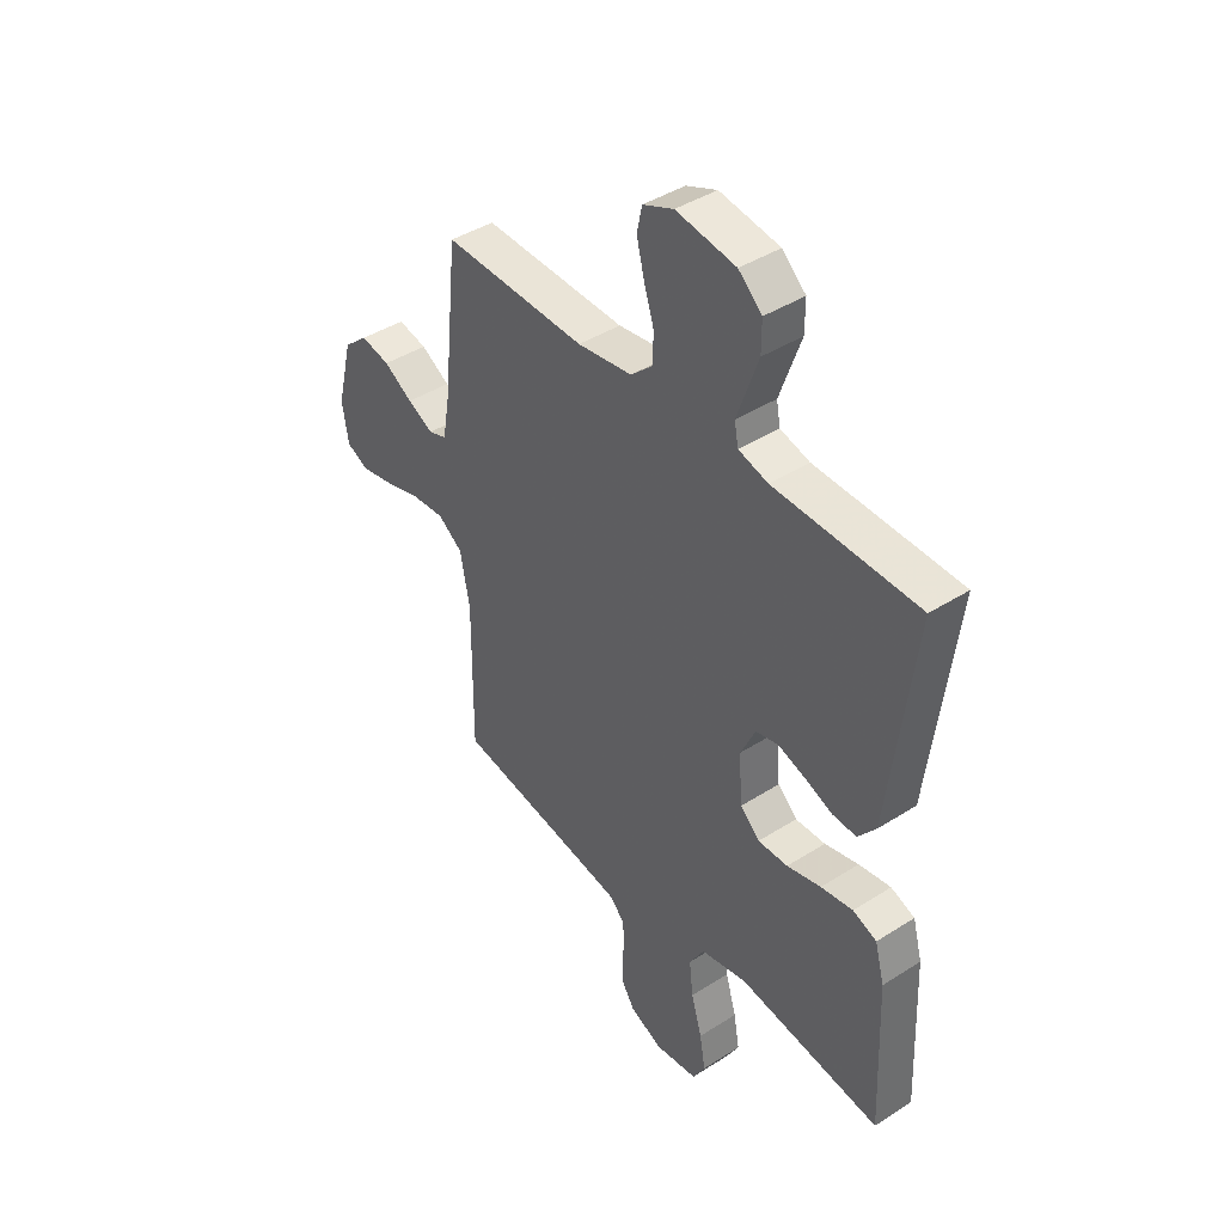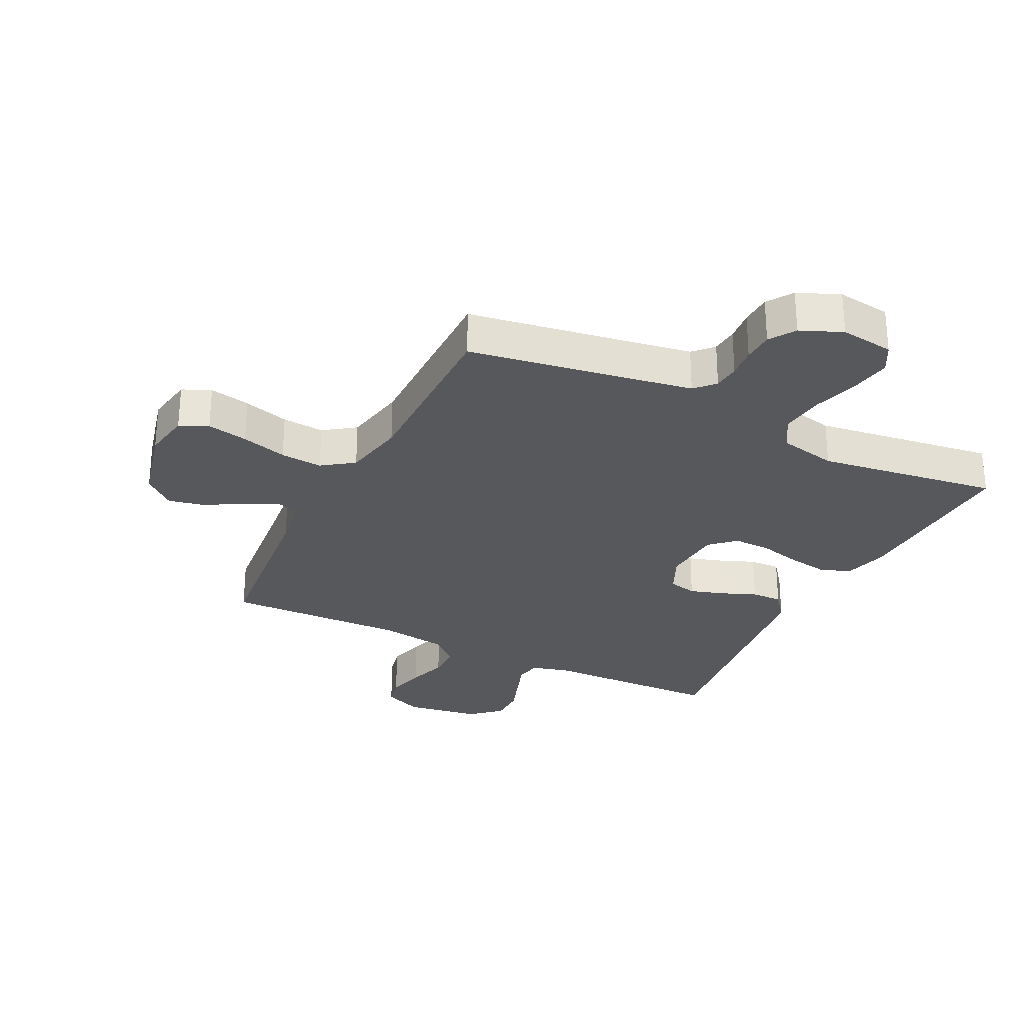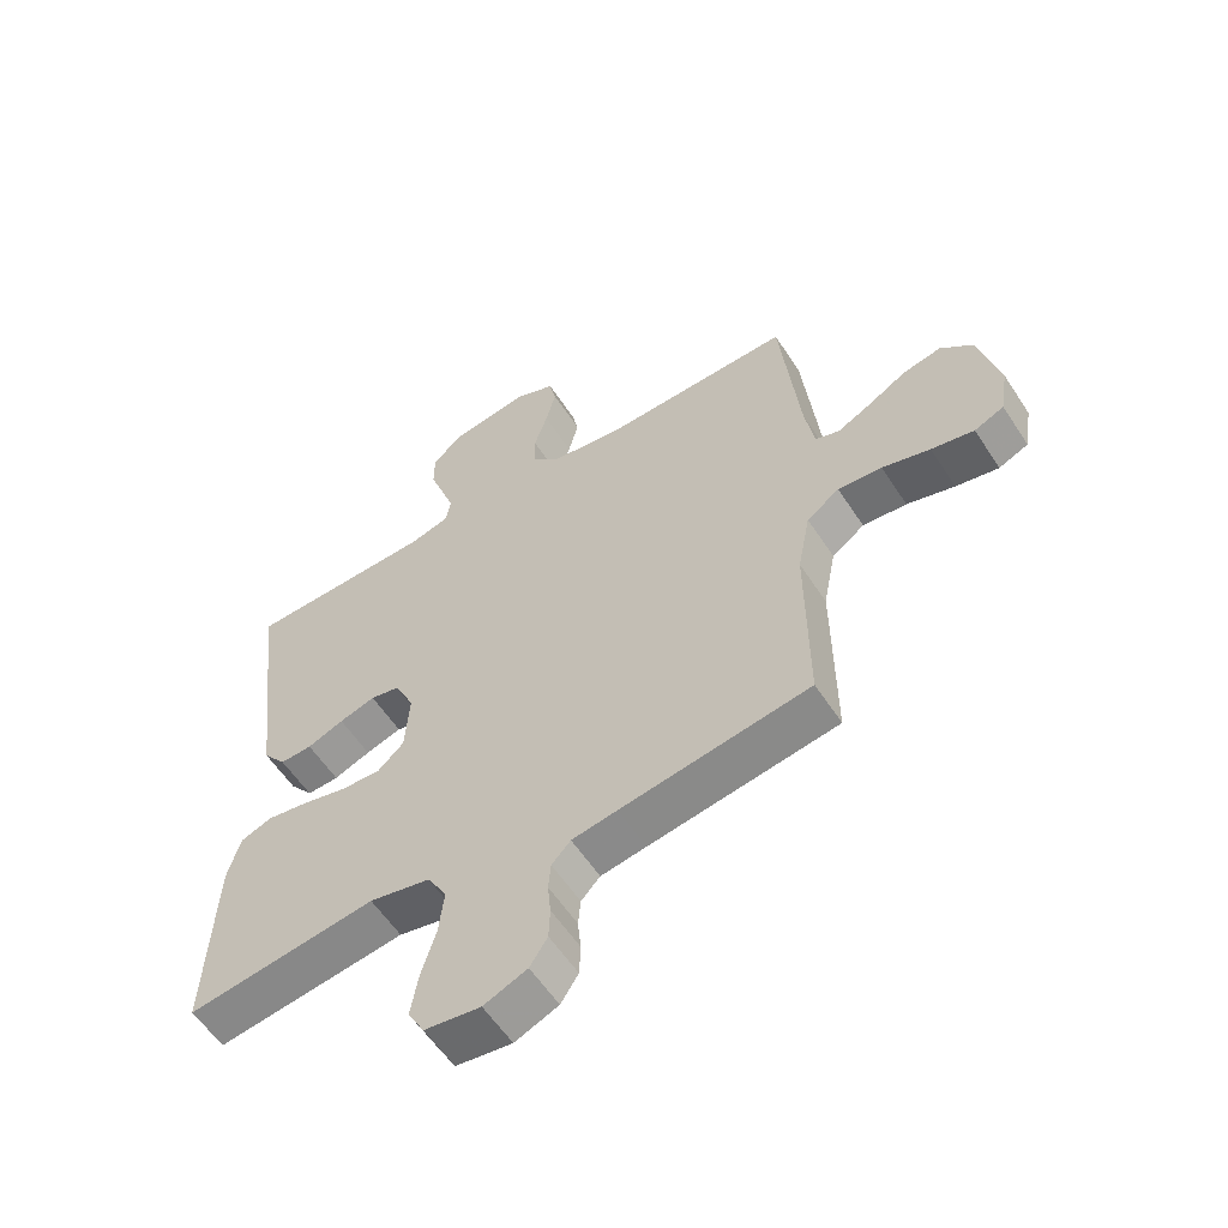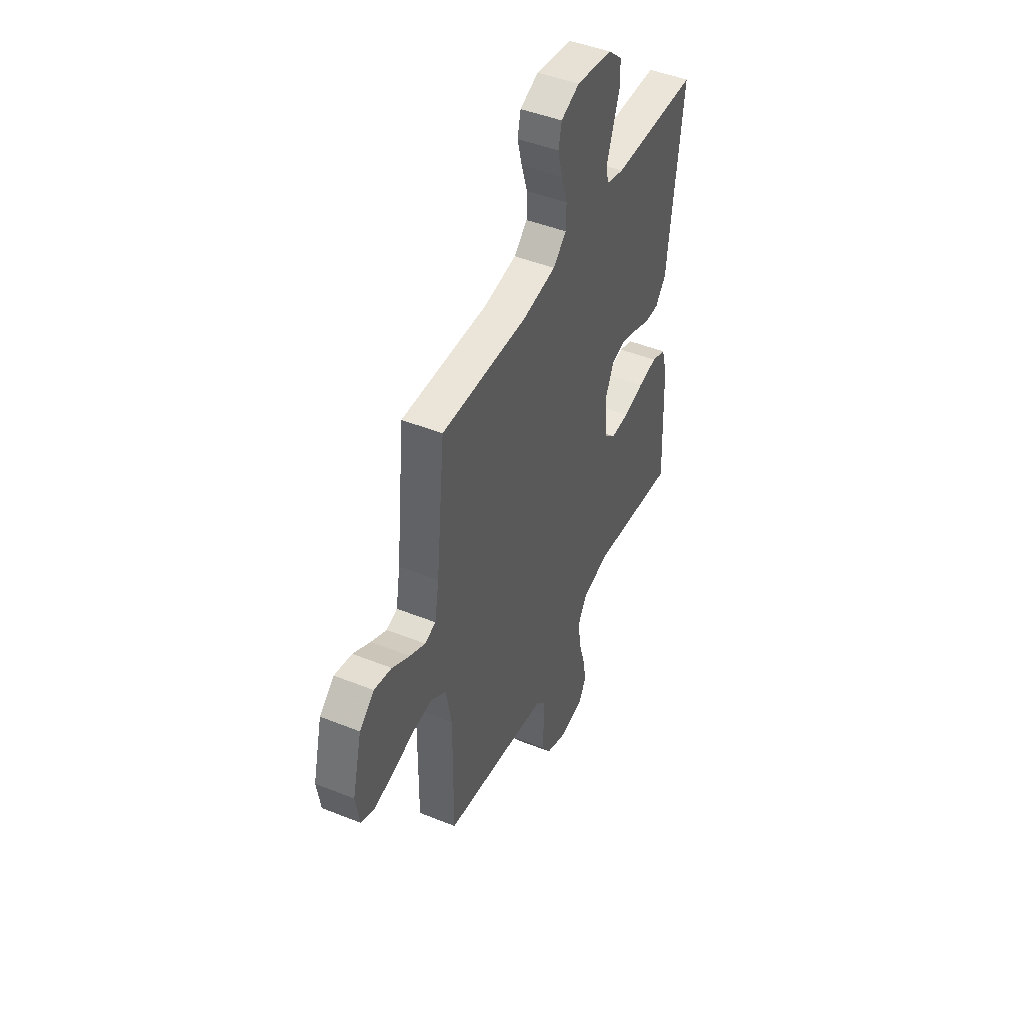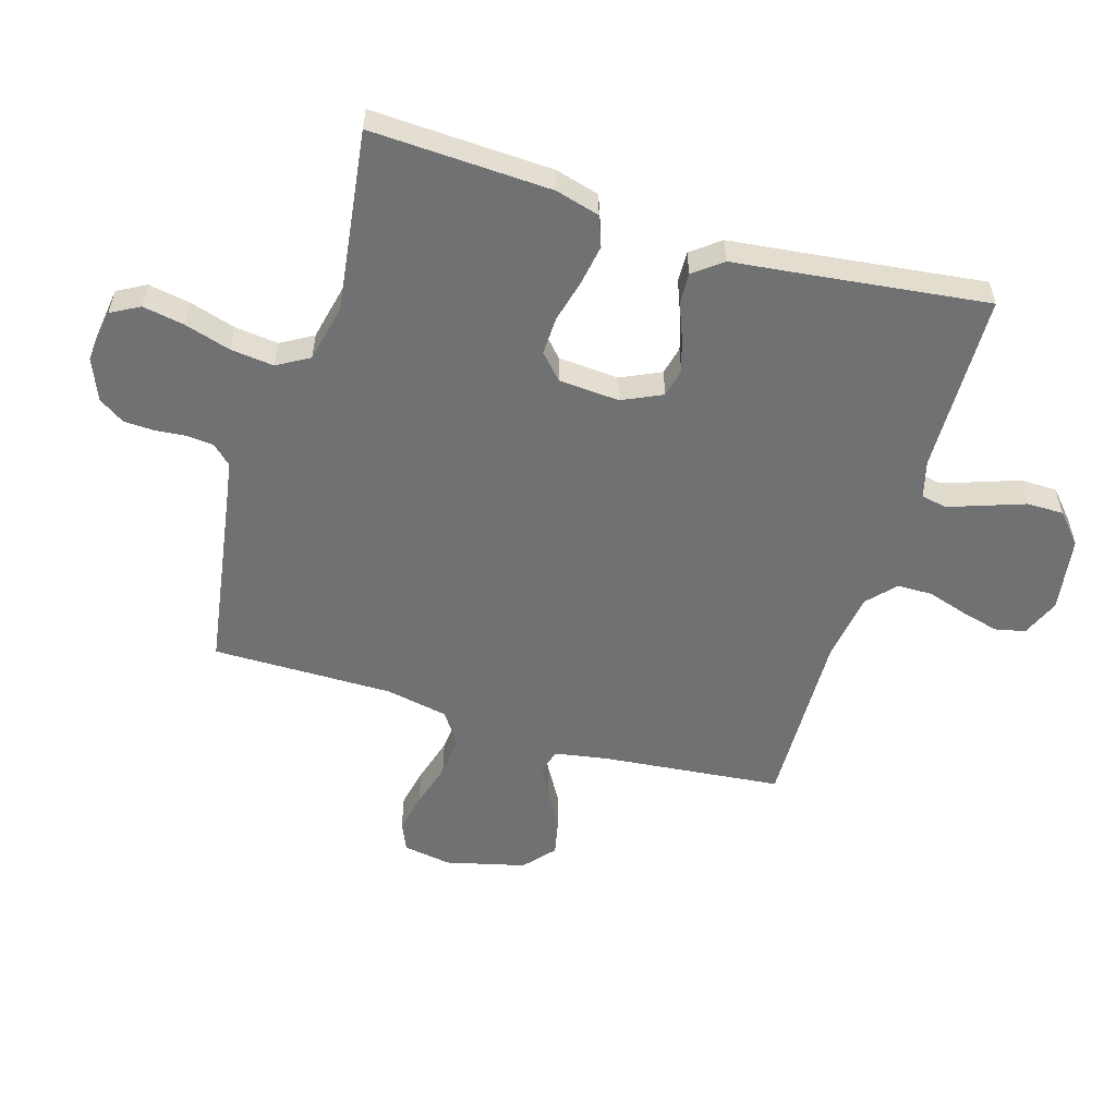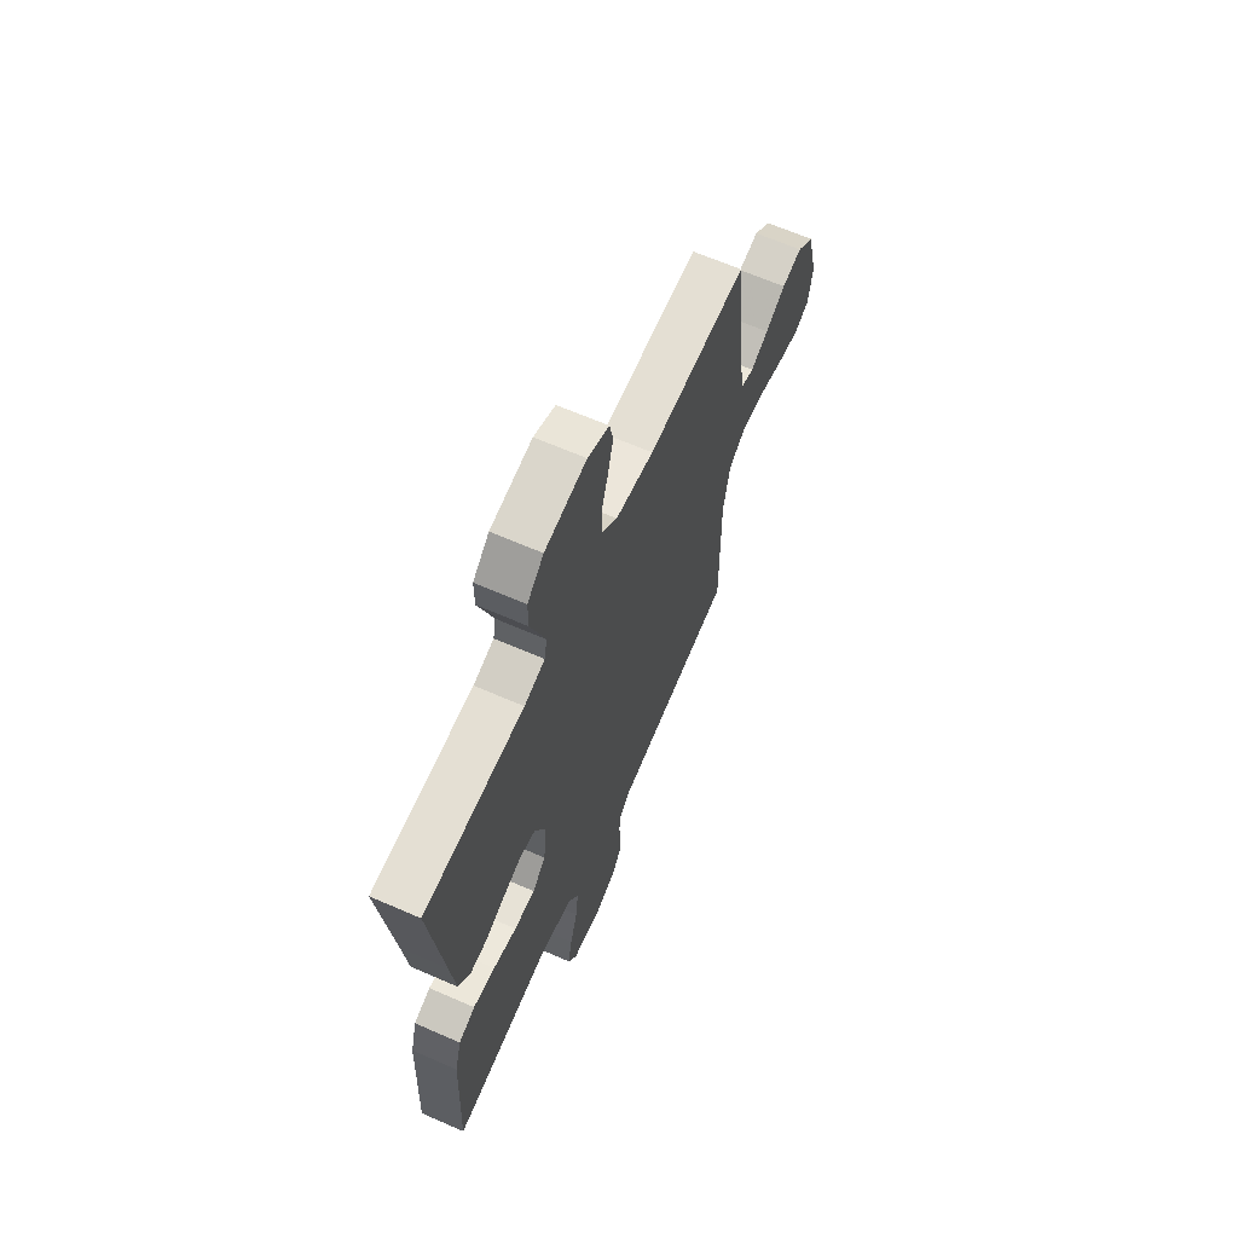
<metadata>
{"format":"obj","ext":"obj","renderer":"f3d","projection":"perspective","resolution":1024,"background":"white","views":[{"elev":42.0,"azim":-127.5,"up":"+Z"},{"elev":-28.3,"azim":153.6,"up":"+Y"},{"elev":-58.0,"azim":32.9,"up":"+Z"},{"elev":46.1,"azim":114.7,"up":"+Z"},{"elev":-55.2,"azim":-106.9,"up":"+Y"},{"elev":65.0,"azim":-66.3,"up":"+Z"}]}
</metadata>
<code>
v 0.5 0.07 0.5
v 0.531 0.07 0.2
v 0.546 0.07 0.113
v 0.584 0.07 0.1
v 0.638 0.07 0.127
v 0.699 0.07 0.163
v 0.76 0.07 0.176
v 0.811 0.07 0.132
v 0.844 0.07 0
v 0.831 0.07 -0.08
v 0.784 0.07 -0.101
v 0.716 0.07 -0.087
v 0.64 0.07 -0.065
v 0.57 0.07 -0.059
v 0.518 0.07 -0.096
v 0.498 0.07 -0.2
v 0.5 0.07 -0.5
v 0.2 0.07 -0.548
v 0.128 0.07 -0.56
v 0.098 0.07 -0.592
v 0.094 0.07 -0.636
v 0.099 0.07 -0.687
v 0.097 0.07 -0.738
v 0.069 0.07 -0.781
v 0 0.07 -0.81
v -0.089 0.07 -0.798
v -0.115 0.07 -0.751
v -0.103 0.07 -0.682
v -0.08 0.07 -0.605
v -0.072 0.07 -0.533
v -0.103 0.07 -0.48
v -0.2 0.07 -0.459
v -0.5 0.07 -0.5
v -0.487 0.07 -0.2
v -0.467 0.07 -0.127
v -0.417 0.07 -0.108
v -0.35 0.07 -0.119
v -0.279 0.07 -0.137
v -0.216 0.07 -0.139
v -0.175 0.07 -0.101
v -0.168 0.07 0
v -0.199 0.07 0.066
v -0.246 0.07 0.077
v -0.303 0.07 0.059
v -0.361 0.07 0.036
v -0.412 0.07 0.034
v -0.449 0.07 0.081
v -0.463 0.07 0.2
v -0.5 0.07 0.5
v -0.2 0.07 0.507
v -0.138 0.07 0.524
v -0.13 0.07 0.567
v -0.151 0.07 0.627
v -0.174 0.07 0.692
v -0.174 0.07 0.753
v -0.125 0.07 0.797
v 0 0.07 0.816
v 0.064 0.07 0.789
v 0.075 0.07 0.739
v 0.059 0.07 0.676
v 0.038 0.07 0.61
v 0.039 0.07 0.551
v 0.085 0.07 0.509
v 0.2 0.07 0.492
v 0.5 0 0.5
v 0.531 0 0.2
v 0.546 0 0.113
v 0.584 0 0.1
v 0.638 0 0.127
v 0.699 0 0.163
v 0.76 0 0.176
v 0.811 0 0.132
v 0.844 0 0
v 0.831 0 -0.08
v 0.784 0 -0.101
v 0.716 0 -0.087
v 0.64 0 -0.065
v 0.57 0 -0.059
v 0.518 0 -0.096
v 0.498 0 -0.2
v 0.5 0 -0.5
v 0.2 0 -0.548
v 0.128 0 -0.56
v 0.098 0 -0.592
v 0.094 0 -0.636
v 0.099 0 -0.687
v 0.097 0 -0.738
v 0.069 0 -0.781
v 0 0 -0.81
v -0.089 0 -0.798
v -0.115 0 -0.751
v -0.103 0 -0.682
v -0.08 0 -0.605
v -0.072 0 -0.533
v -0.103 0 -0.48
v -0.2 0 -0.459
v -0.5 0 -0.5
v -0.487 0 -0.2
v -0.467 0 -0.127
v -0.417 0 -0.108
v -0.35 0 -0.119
v -0.279 0 -0.137
v -0.216 0 -0.139
v -0.175 0 -0.101
v -0.168 0 0
v -0.199 0 0.066
v -0.246 0 0.077
v -0.303 0 0.059
v -0.361 0 0.036
v -0.412 0 0.034
v -0.449 0 0.081
v -0.463 0 0.2
v -0.5 0 0.5
v -0.2 0 0.507
v -0.138 0 0.524
v -0.13 0 0.567
v -0.151 0 0.627
v -0.174 0 0.692
v -0.174 0 0.753
v -0.125 0 0.797
v 0 0 0.816
v 0.064 0 0.789
v 0.075 0 0.739
v 0.059 0 0.676
v 0.038 0 0.61
v 0.039 0 0.551
v 0.085 0 0.509
v 0.2 0 0.492
f 58 59 60 61
f 56 57 58 61
f 56 61 62
f 53 54 55 56
f 52 53 56 62
f 51 52 62 63
f 48 49 50
f 44 45 46 47
f 43 44 47 48
f 42 43 48 50
f 35 36 37 38
f 33 34 35 38
f 32 33 38 39
f 31 32 39 40
f 26 27 28 29
f 26 29 30
f 25 26 30
f 24 25 30
f 21 22 23 24
f 20 21 24 30
f 19 20 30 31
f 16 17 18
f 15 16 18 19
f 10 11 12 13
f 10 13 14
f 9 10 14
f 8 9 14
f 5 6 7 8
f 4 5 8 14
f 3 4 14 15
f 64 1 2
f 41 42 50 51
f 41 51 63 64
f 31 40 41 64
f 15 19 31 64
f 2 3 15 64
f 125 124 123 122
f 125 122 121 120
f 126 125 120
f 120 119 118 117
f 126 120 117 116
f 127 126 116 115
f 114 113 112
f 111 110 109 108
f 112 111 108 107
f 114 112 107 106
f 102 101 100 99
f 102 99 98 97
f 103 102 97 96
f 104 103 96 95
f 93 92 91 90
f 94 93 90
f 94 90 89
f 94 89 88
f 88 87 86 85
f 94 88 85 84
f 95 94 84 83
f 82 81 80
f 83 82 80 79
f 77 76 75 74
f 78 77 74
f 78 74 73
f 78 73 72
f 72 71 70 69
f 78 72 69 68
f 79 78 68 67
f 66 65 128
f 115 114 106 105
f 128 127 115 105
f 128 105 104 95
f 128 95 83 79
f 128 79 67 66
f 1 65 66 2
f 2 66 67 3
f 3 67 68 4
f 4 68 69 5
f 5 69 70 6
f 6 70 71 7
f 7 71 72 8
f 8 72 73 9
f 9 73 74 10
f 10 74 75 11
f 11 75 76 12
f 12 76 77 13
f 13 77 78 14
f 14 78 79 15
f 15 79 80 16
f 16 80 81 17
f 17 81 82 18
f 18 82 83 19
f 19 83 84 20
f 20 84 85 21
f 21 85 86 22
f 22 86 87 23
f 23 87 88 24
f 24 88 89 25
f 25 89 90 26
f 26 90 91 27
f 27 91 92 28
f 28 92 93 29
f 29 93 94 30
f 30 94 95 31
f 31 95 96 32
f 32 96 97 33
f 33 97 98 34
f 34 98 99 35
f 35 99 100 36
f 36 100 101 37
f 37 101 102 38
f 38 102 103 39
f 39 103 104 40
f 40 104 105 41
f 41 105 106 42
f 42 106 107 43
f 43 107 108 44
f 44 108 109 45
f 45 109 110 46
f 46 110 111 47
f 47 111 112 48
f 48 112 113 49
f 49 113 114 50
f 50 114 115 51
f 51 115 116 52
f 52 116 117 53
f 53 117 118 54
f 54 118 119 55
f 55 119 120 56
f 56 120 121 57
f 57 121 122 58
f 58 122 123 59
f 59 123 124 60
f 60 124 125 61
f 61 125 126 62
f 62 126 127 63
f 63 127 128 64
f 64 128 65 1

</code>
